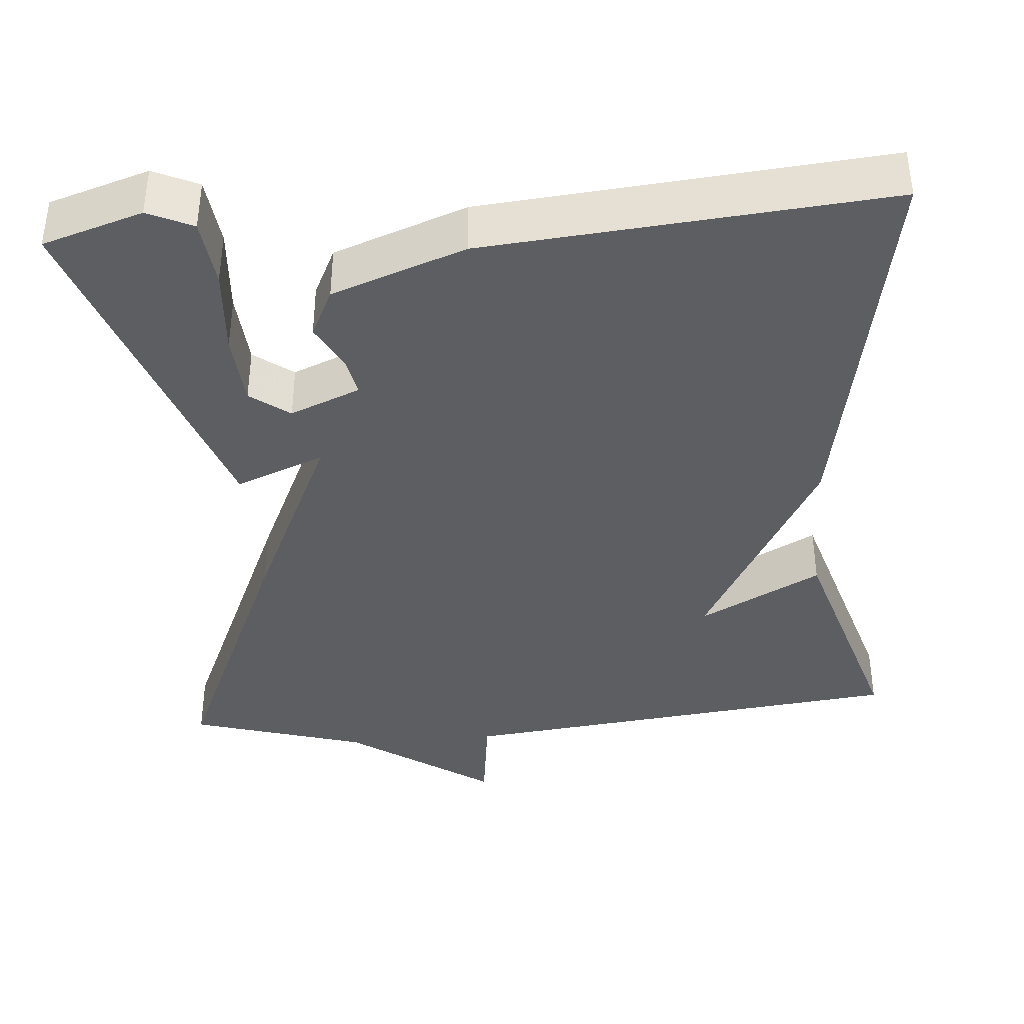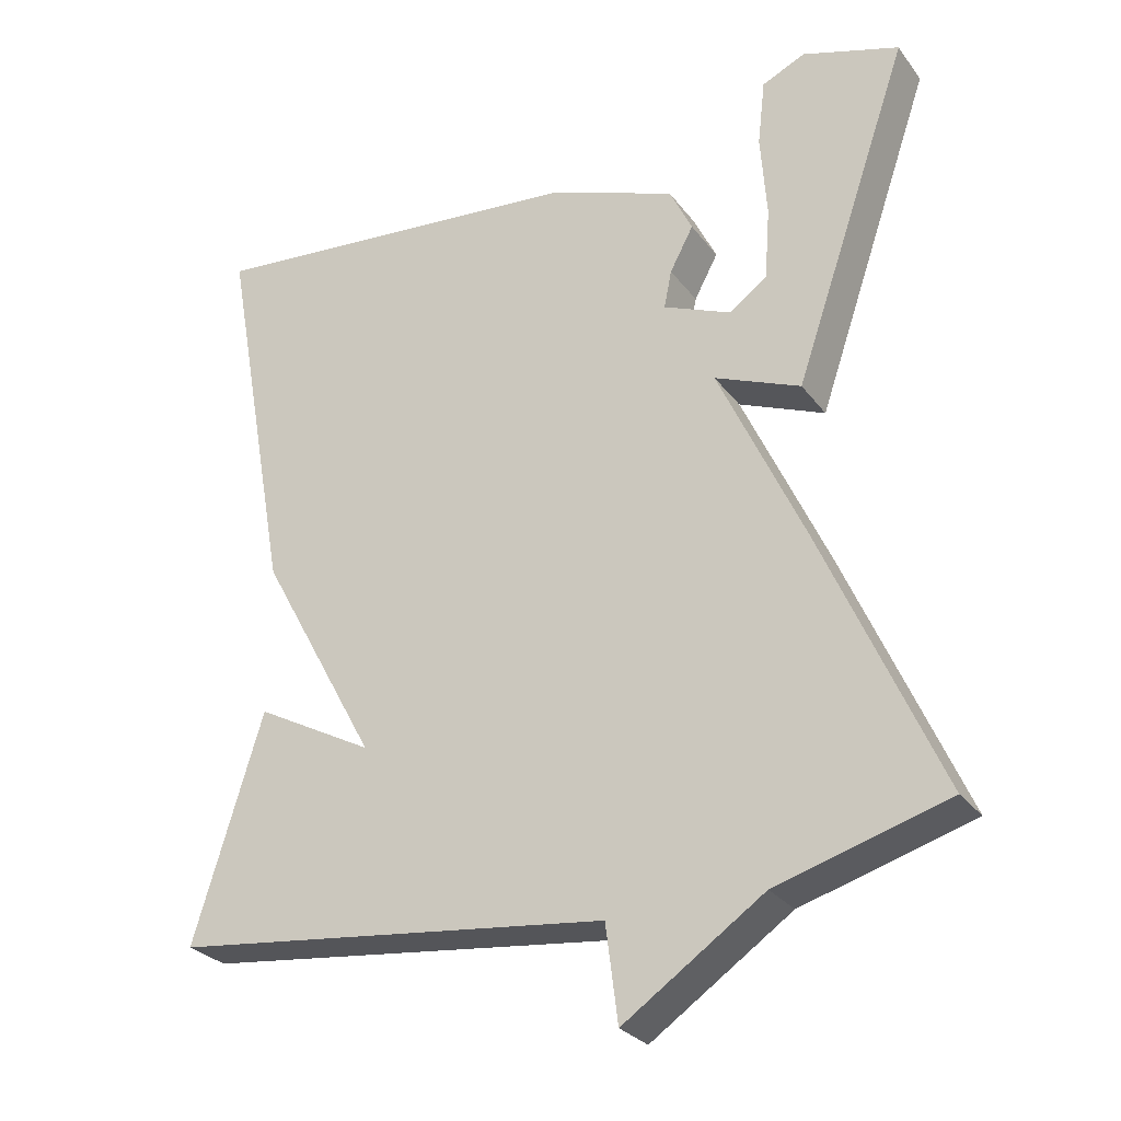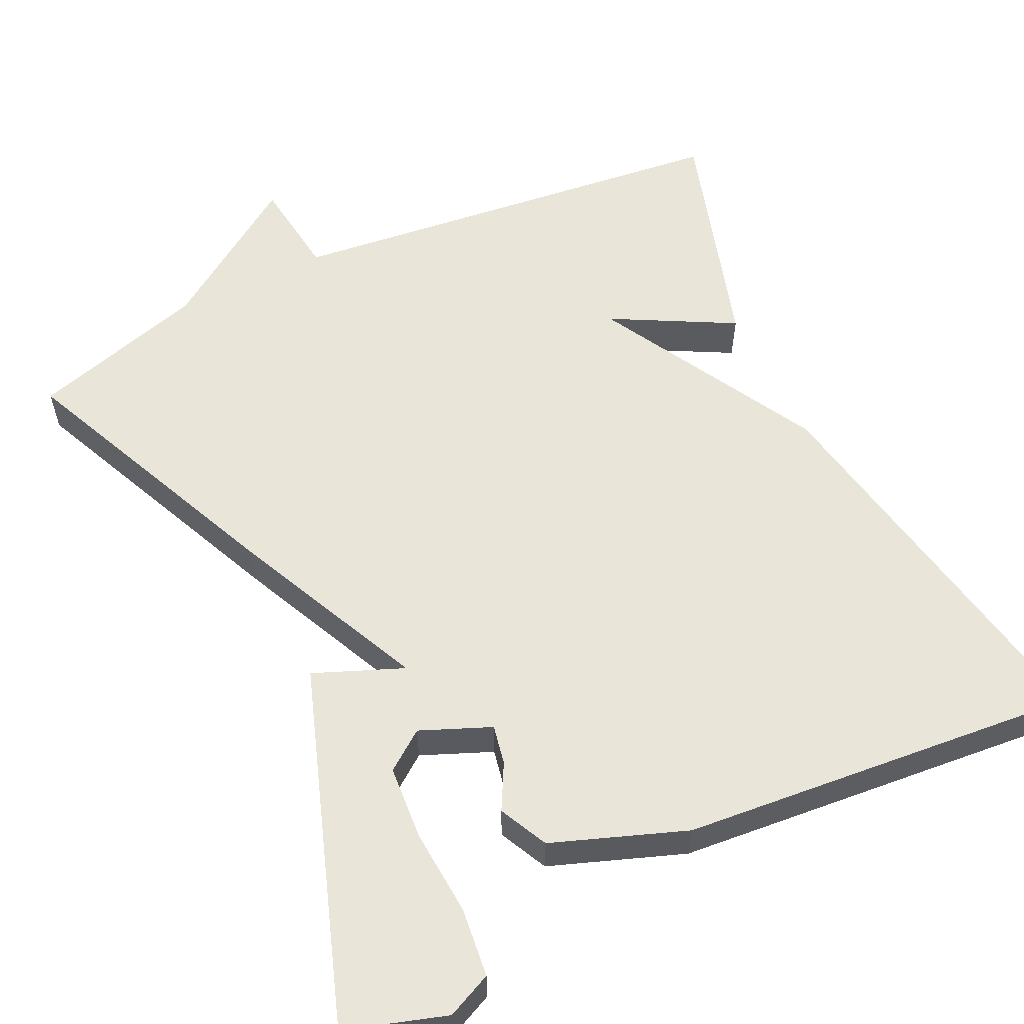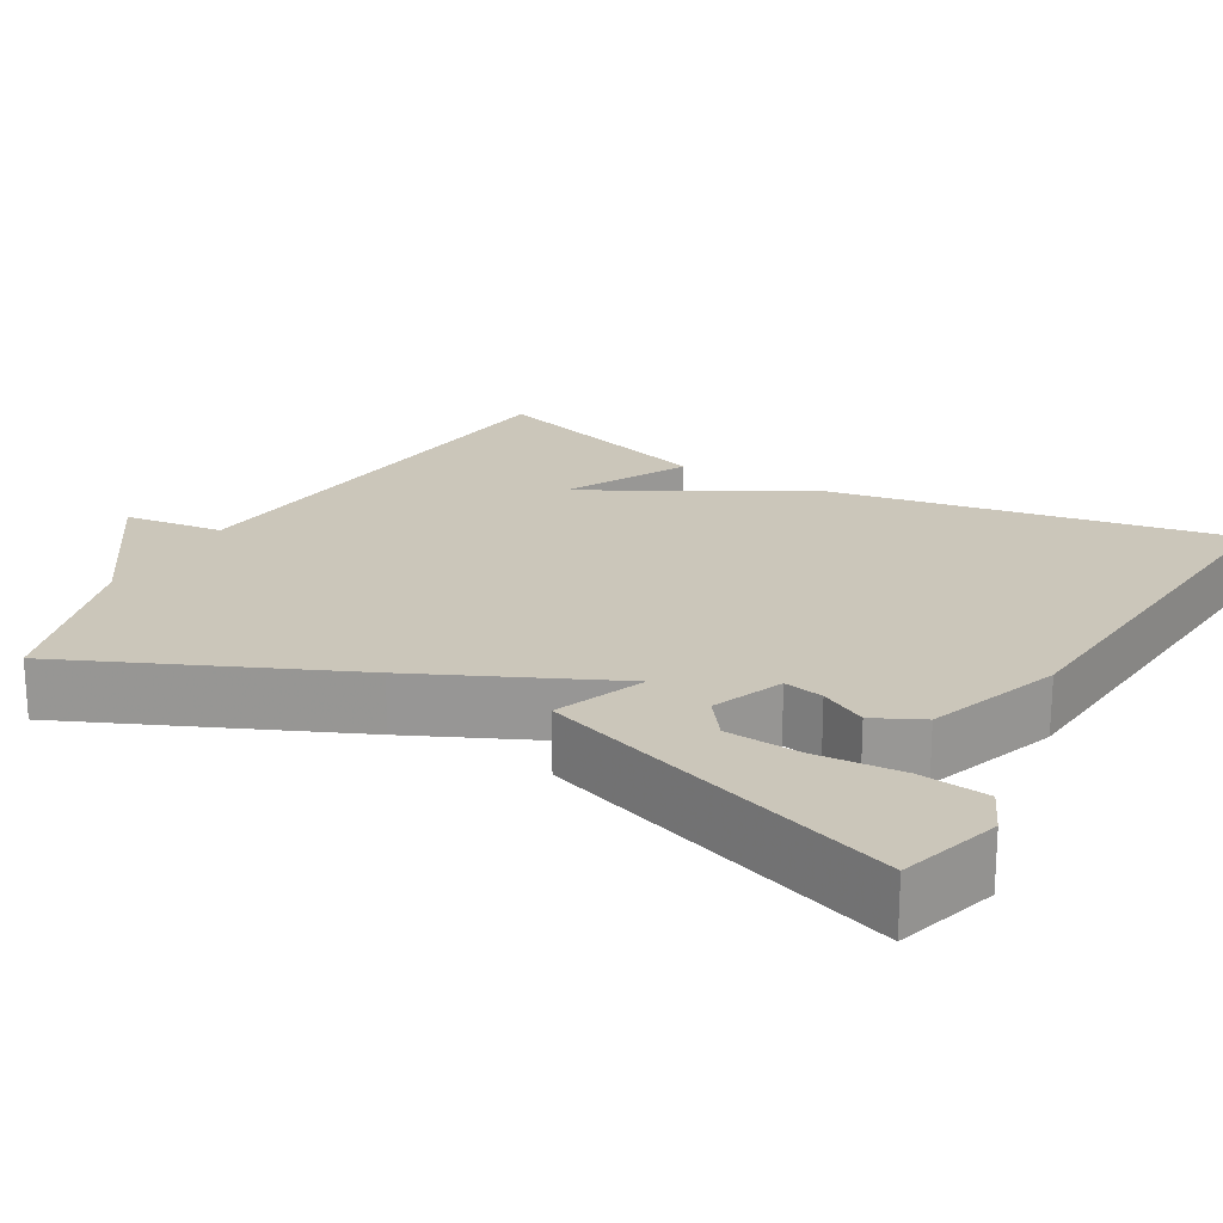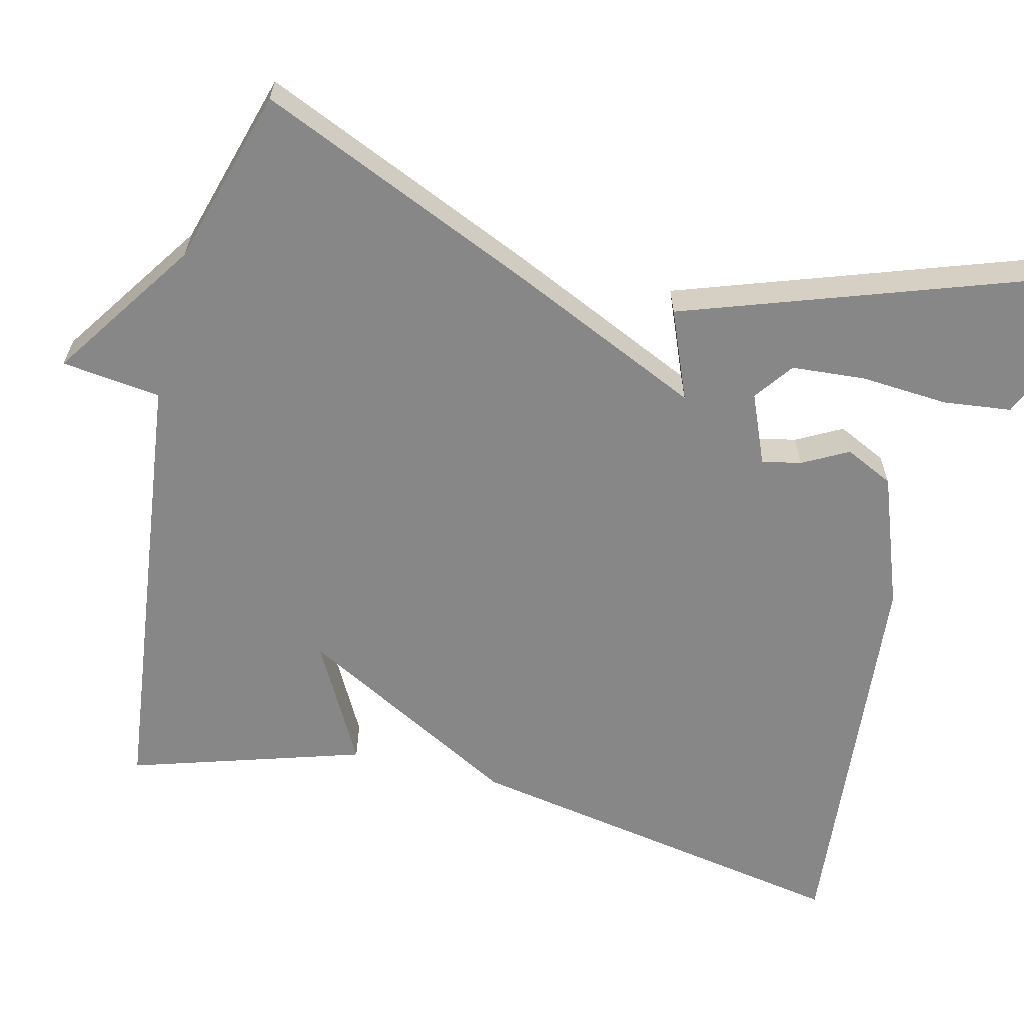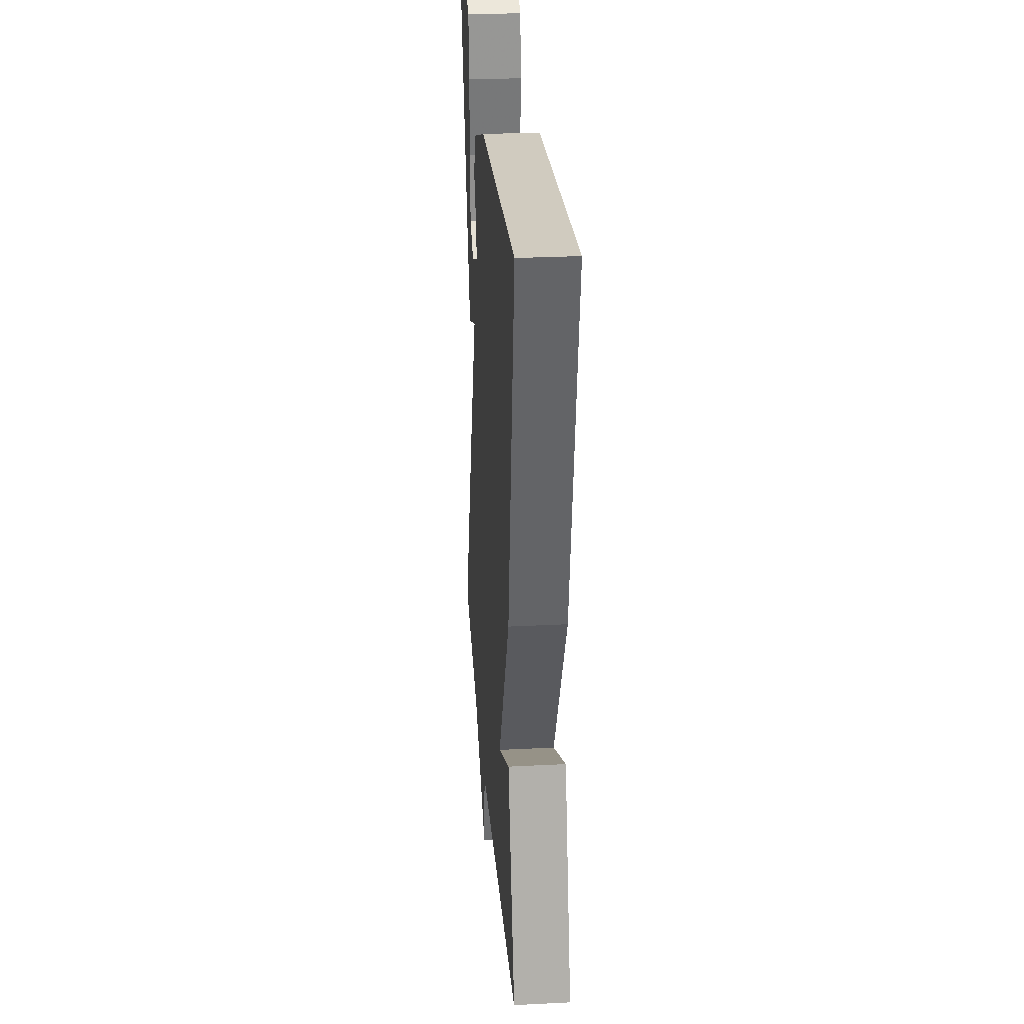
<metadata>
{"format":"obj","ext":"obj","renderer":"f3d","projection":"perspective","resolution":1024,"background":"white","views":[{"elev":-39.0,"azim":4.5,"up":"+Y"},{"elev":-28.0,"azim":-150.9,"up":"+Z"},{"elev":57.7,"azim":-25.6,"up":"+Y"},{"elev":21.2,"azim":-60.4,"up":"+Y"},{"elev":-62.3,"azim":-103.6,"up":"+Y"},{"elev":28.9,"azim":85.7,"up":"+Z"}]}
</metadata>
<code>
v 0.5 0.07 0.5
v 0.409 0.07 -0.003
v 0.254 0.07 -0.286
v 0.409 0.07 -0.203
v 0.5 0.07 -0.5
v -0.076 0.07 -0.566
v -0.092 0.07 -0.692
v -0.276 0.07 -0.566
v -0.5 0.07 -0.5
v -0.346 0.07 -0.148
v -0.233 0.07 0.098
v -0.346 0.07 0.052
v -0.5 0.07 0.5
v -0.373 0.07 0.54
v -0.316 0.07 0.514
v -0.306 0.07 0.427
v -0.314 0.07 0.316
v -0.307 0.07 0.222
v -0.257 0.07 0.185
v -0.168 0.07 0.222
v -0.178 0.07 0.272
v -0.209 0.07 0.33
v -0.179 0.07 0.392
v -0.01 0.07 0.454
v 0.5 0 0.5
v 0.409 0 -0.003
v 0.254 0 -0.286
v 0.409 0 -0.203
v 0.5 0 -0.5
v -0.076 0 -0.566
v -0.092 0 -0.692
v -0.276 0 -0.566
v -0.5 0 -0.5
v -0.346 0 -0.148
v -0.233 0 0.098
v -0.346 0 0.052
v -0.5 0 0.5
v -0.373 0 0.54
v -0.316 0 0.514
v -0.306 0 0.427
v -0.314 0 0.316
v -0.307 0 0.222
v -0.257 0 0.185
v -0.168 0 0.222
v -0.178 0 0.272
v -0.209 0 0.33
v -0.179 0 0.392
v -0.01 0 0.454
f 1 2 3
f 24 1 3
f 23 24 3
f 22 23 3
f 21 22 3
f 20 21 3
f 19 20 3
f 18 19 3
f 15 16 17
f 14 15 17
f 13 14 17
f 12 13 17
f 12 17 18
f 11 12 18
f 8 9 10 11
f 6 7 8 11
f 5 6 11
f 3 4 5
f 3 5 11
f 3 11 18
f 27 26 25
f 27 25 48
f 27 48 47
f 27 47 46
f 27 46 45
f 27 45 44
f 27 44 43
f 27 43 42
f 41 40 39
f 41 39 38
f 41 38 37
f 41 37 36
f 42 41 36
f 42 36 35
f 35 34 33 32
f 35 32 31 30
f 35 30 29
f 29 28 27
f 35 29 27
f 42 35 27
f 1 25 26 2
f 2 26 27 3
f 3 27 28 4
f 4 28 29 5
f 5 29 30 6
f 6 30 31 7
f 7 31 32 8
f 8 32 33 9
f 9 33 34 10
f 10 34 35 11
f 11 35 36 12
f 12 36 37 13
f 13 37 38 14
f 14 38 39 15
f 15 39 40 16
f 16 40 41 17
f 17 41 42 18
f 18 42 43 19
f 19 43 44 20
f 20 44 45 21
f 21 45 46 22
f 22 46 47 23
f 23 47 48 24
f 24 48 25 1

</code>
